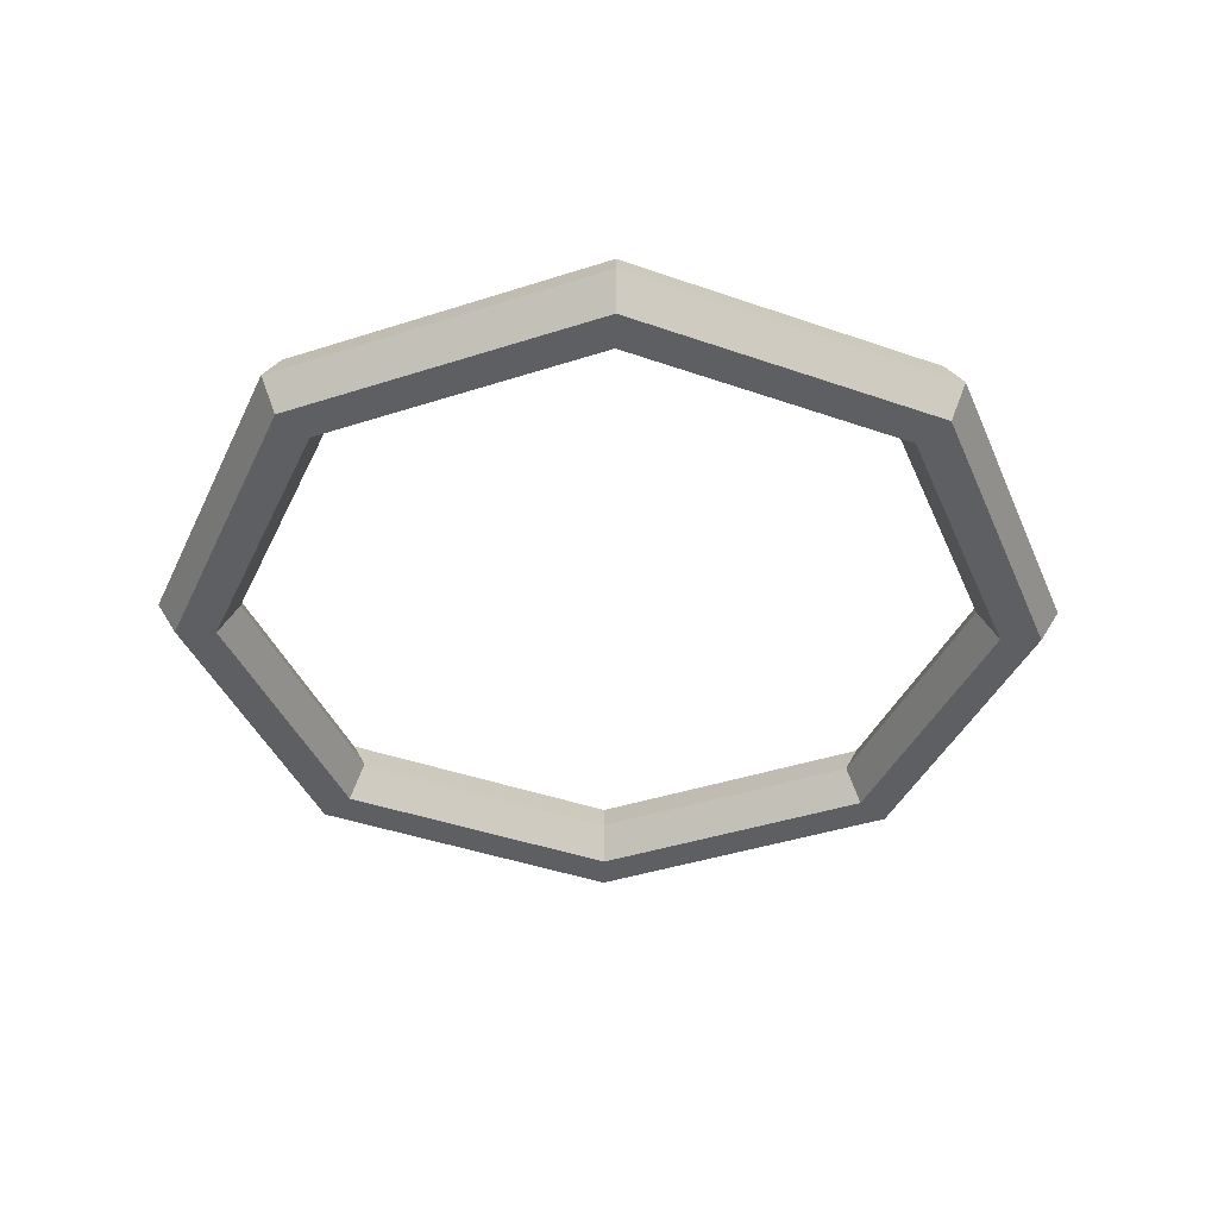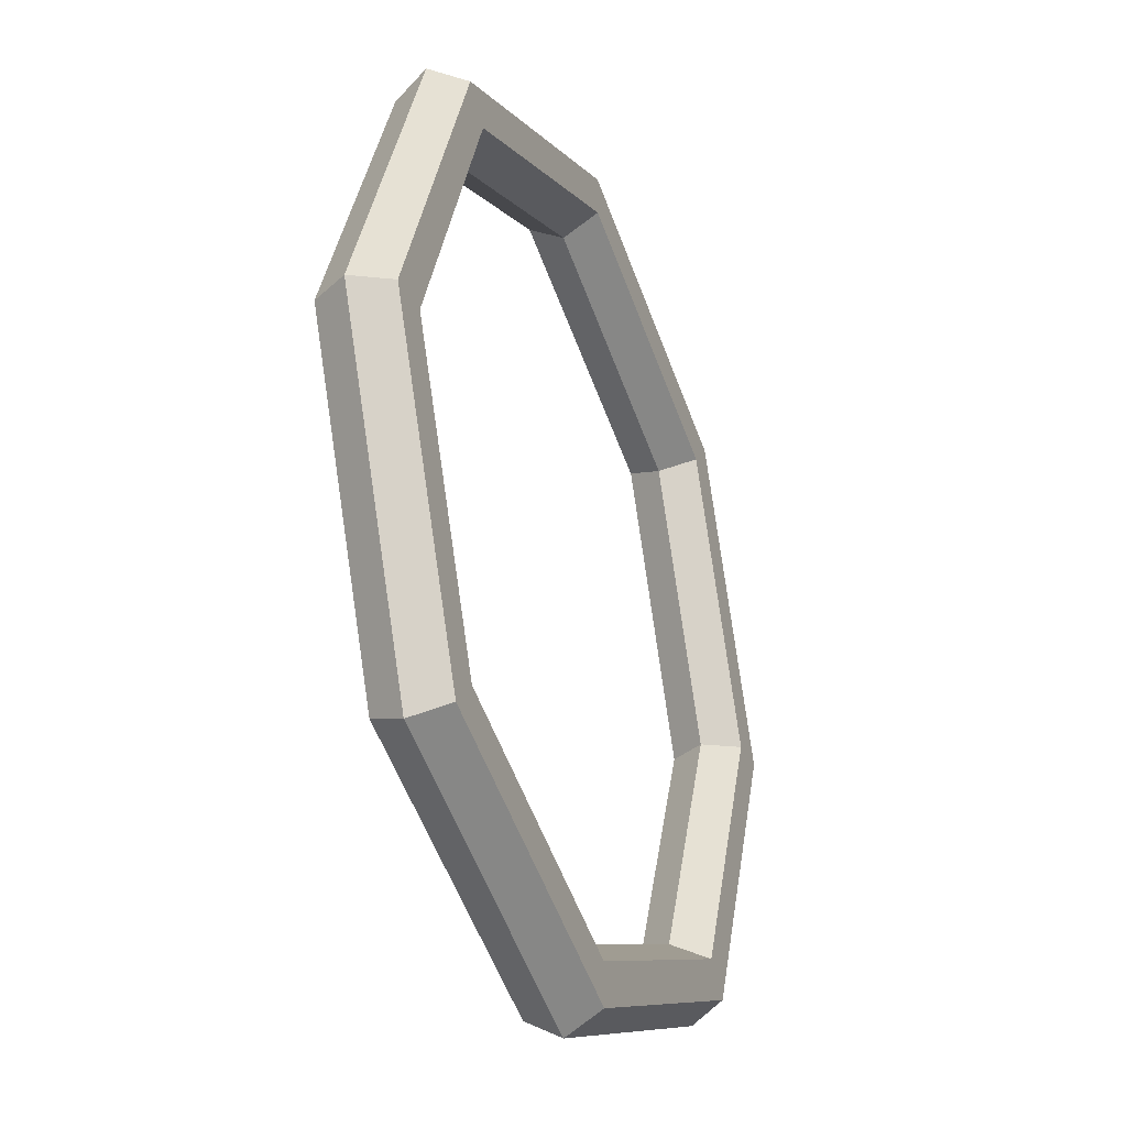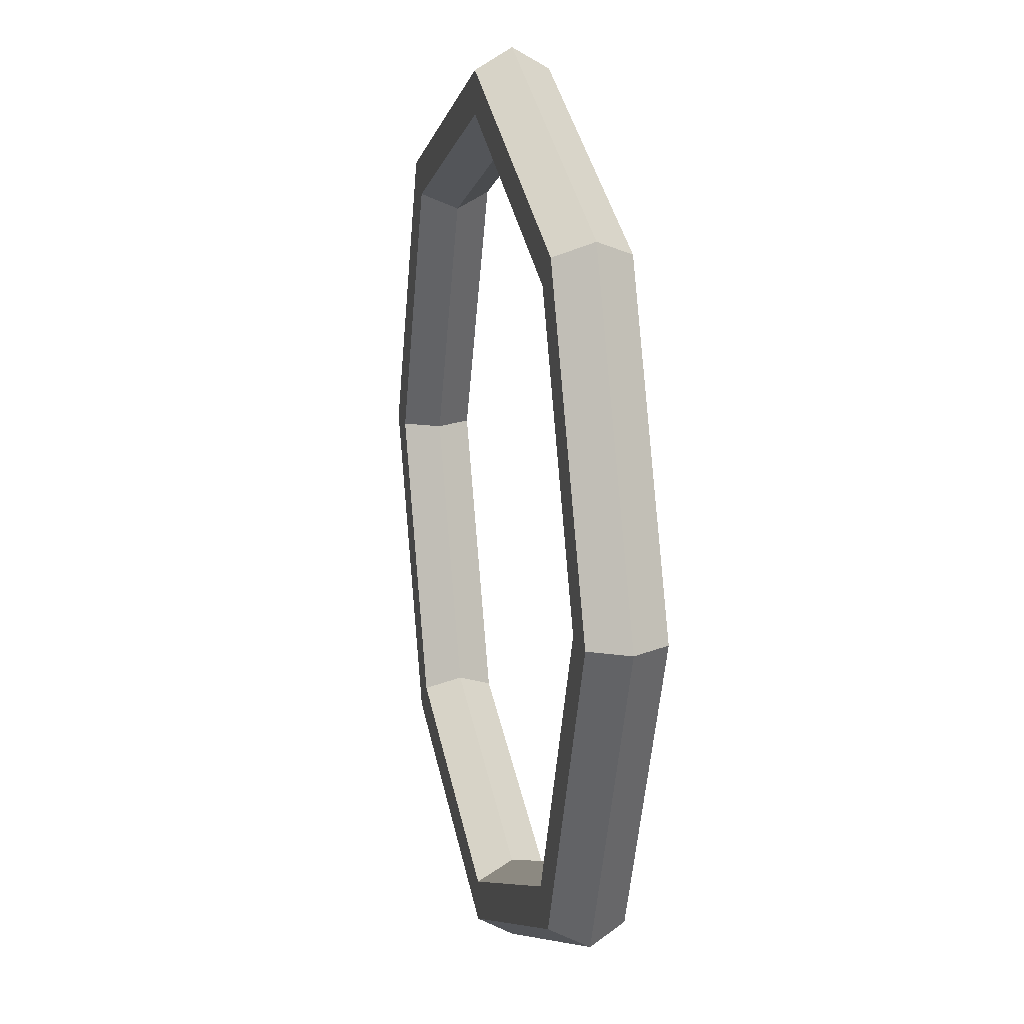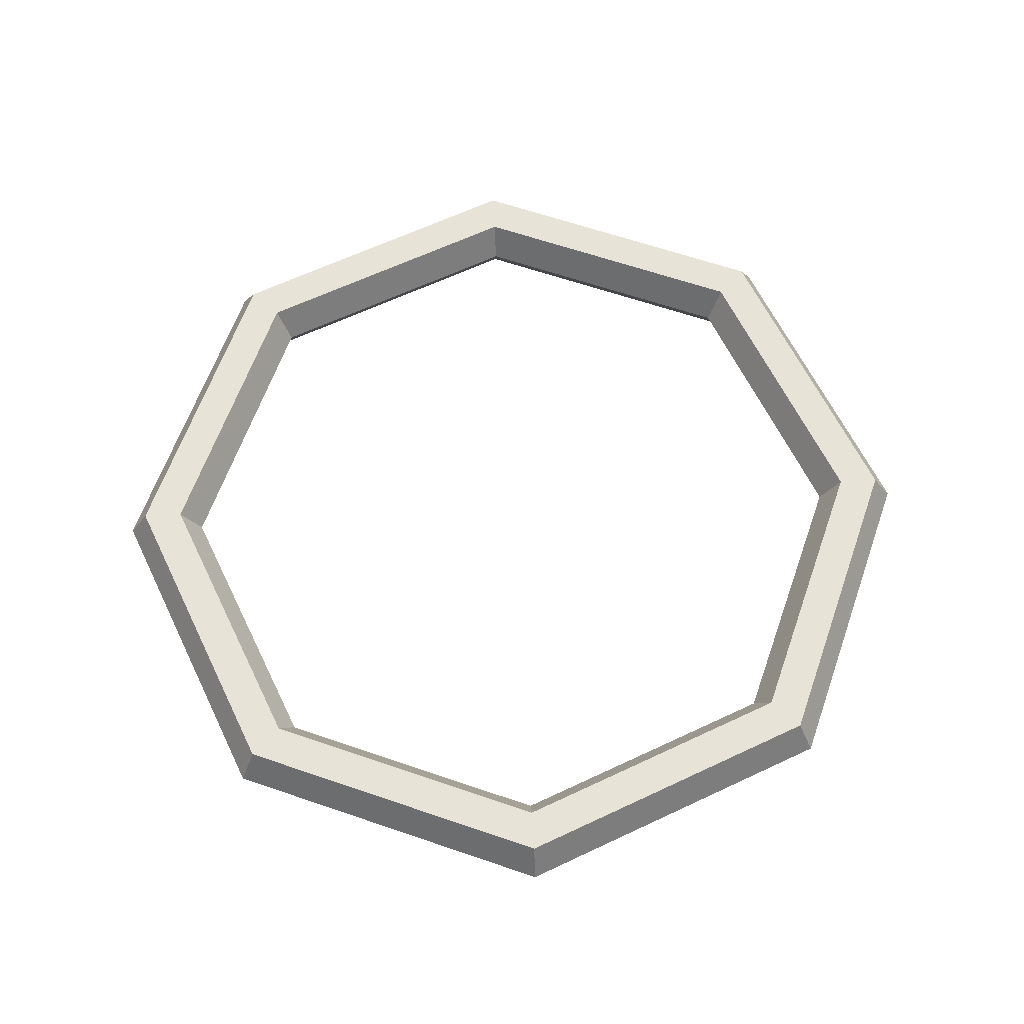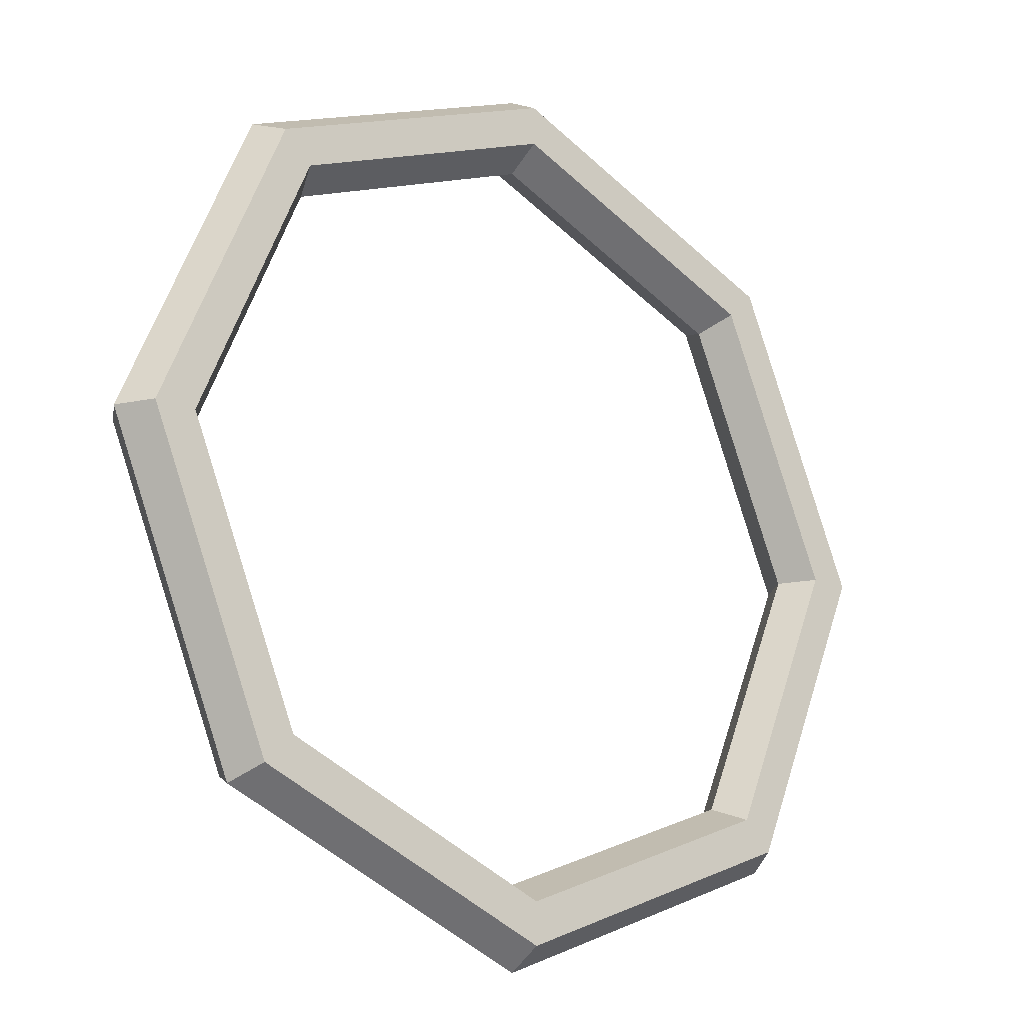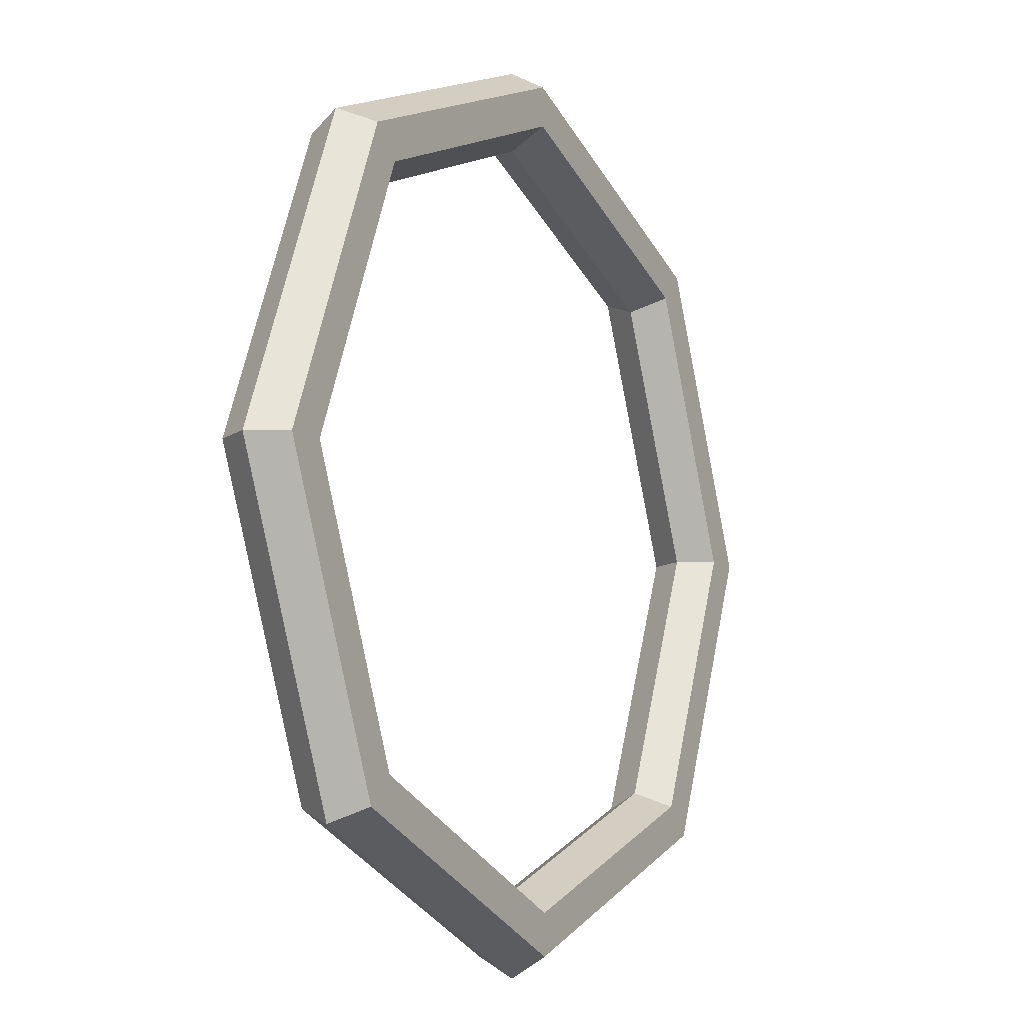
<metadata>
{"format":"obj","ext":"obj","renderer":"f3d","projection":"perspective","resolution":1024,"background":"white","views":[{"elev":-40.8,"azim":-135.8,"up":"+Y"},{"elev":-31.8,"azim":111.8,"up":"+Z"},{"elev":15.5,"azim":-102.7,"up":"+Z"},{"elev":62.3,"azim":-93.2,"up":"+Y"},{"elev":-19.2,"azim":-39.4,"up":"+Z"},{"elev":-10.0,"azim":119.7,"up":"+Z"}]}
</metadata>
<code>
g default
v 1.273 0 -1.273
v 0 0 -1.8
v -1.273 0 -1.273
v -1.8 0 0
v -1.273 0 1.273
v 0 0 1.8
v 1.273 0 1.273
v 1.8 0 0
v 1.344 0.1732 -1.344
v 0 0.1732 -1.9
v -1.344 0.1732 -1.344
v -1.9 0.1732 0
v -1.344 0.1732 1.344
v 0 0.1732 1.9
v 1.344 0.1732 1.344
v 1.9 0.1732 0
v 1.485 0.1732 -1.485
v 0 0.1732 -2.1
v -1.485 0.1732 -1.485
v -2.1 0.1732 0
v -1.485 0.1732 1.485
v 0 0.1732 2.1
v 1.485 0.1732 1.485
v 2.1 0.1732 0
v 1.556 -0 -1.556
v 0 -0 -2.2
v -1.556 -0 -1.556
v -2.2 -0 0
v -1.556 -0 1.556
v 0 -0 2.2
v 1.556 -0 1.556
v 2.2 -0 0
v 1.485 -0.1732 -1.485
v 0 -0.1732 -2.1
v -1.485 -0.1732 -1.485
v -2.1 -0.1732 0
v -1.485 -0.1732 1.485
v 0 -0.1732 2.1
v 1.485 -0.1732 1.485
v 2.1 -0.1732 0
v 1.344 -0.1732 -1.344
v 0 -0.1732 -1.9
v -1.344 -0.1732 -1.344
v -1.9 -0.1732 0
v -1.344 -0.1732 1.344
v 0 -0.1732 1.9
v 1.344 -0.1732 1.344
v 1.9 -0.1732 0
g pTorus1 pSphere1
f 2 1 9 10
f 3 2 10 11
f 4 3 11 12
f 5 4 12 13
f 6 5 13 14
f 7 6 14 15
f 8 7 15 16
f 1 8 16 9
f 10 9 17 18
f 11 10 18 19
f 12 11 19 20
f 13 12 20 21
f 14 13 21 22
f 15 14 22 23
f 16 15 23 24
f 9 16 24 17
f 18 17 25 26
f 19 18 26 27
f 20 19 27 28
f 21 20 28 29
f 22 21 29 30
f 23 22 30 31
f 24 23 31 32
f 17 24 32 25
f 26 25 33 34
f 27 26 34 35
f 28 27 35 36
f 29 28 36 37
f 30 29 37 38
f 31 30 38 39
f 32 31 39 40
f 25 32 40 33
f 34 33 41 42
f 35 34 42 43
f 36 35 43 44
f 37 36 44 45
f 38 37 45 46
f 39 38 46 47
f 40 39 47 48
f 33 40 48 41
f 42 41 1 2
f 43 42 2 3
f 44 43 3 4
f 45 44 4 5
f 46 45 5 6
f 47 46 6 7
f 48 47 7 8
f 41 48 8 1

</code>
